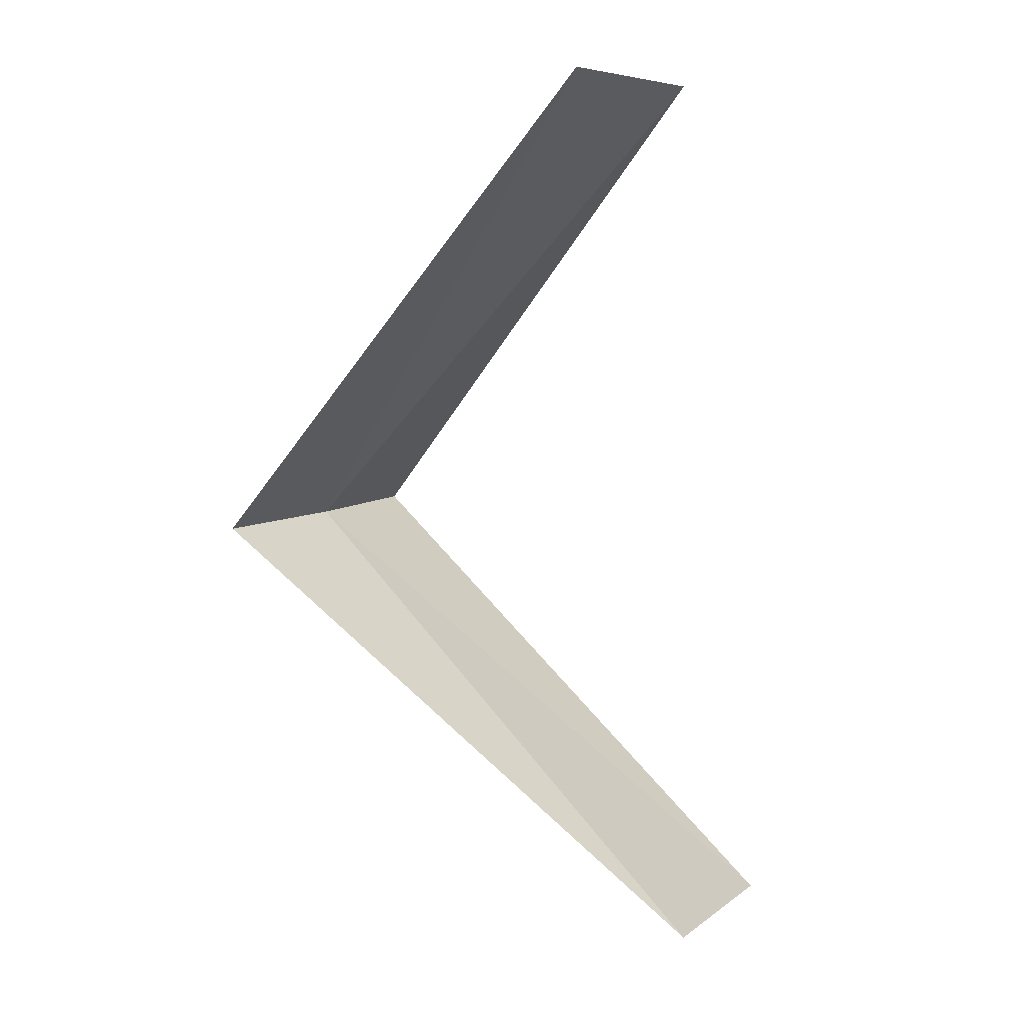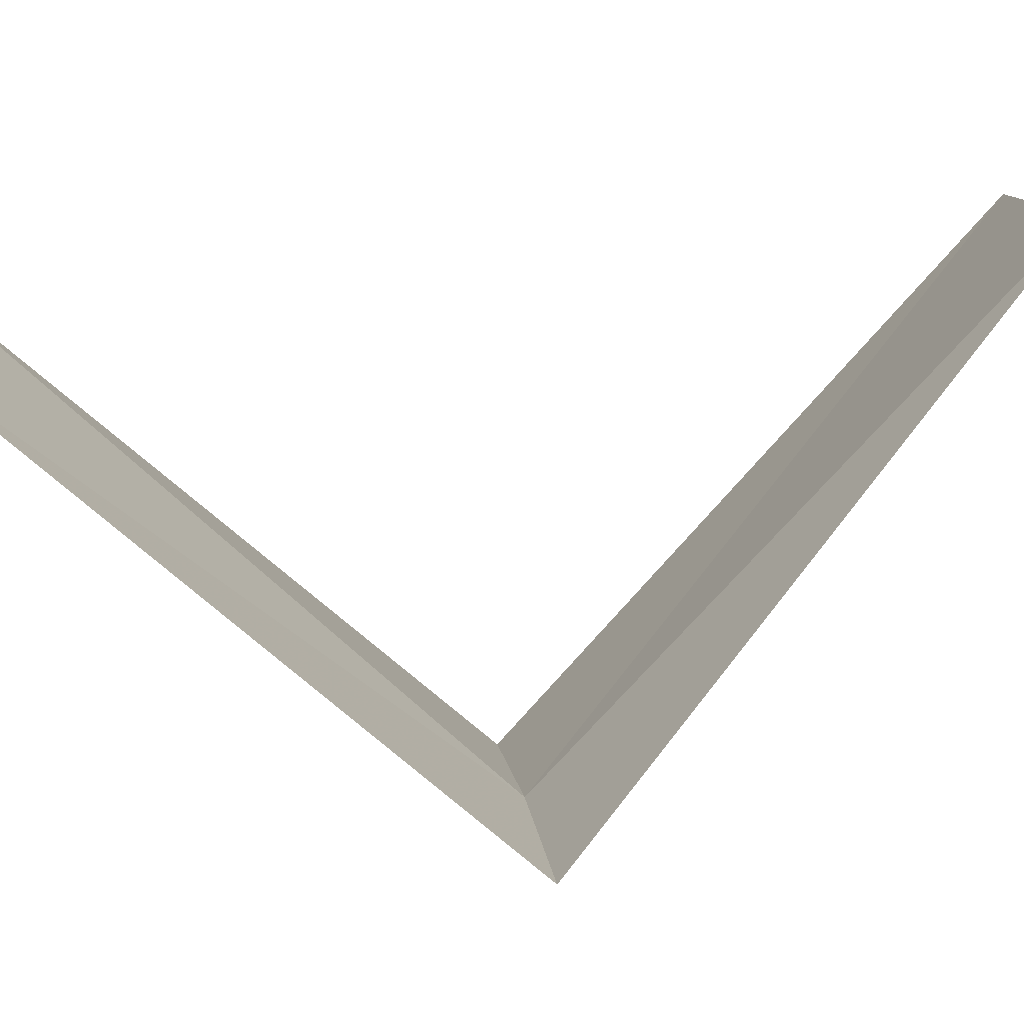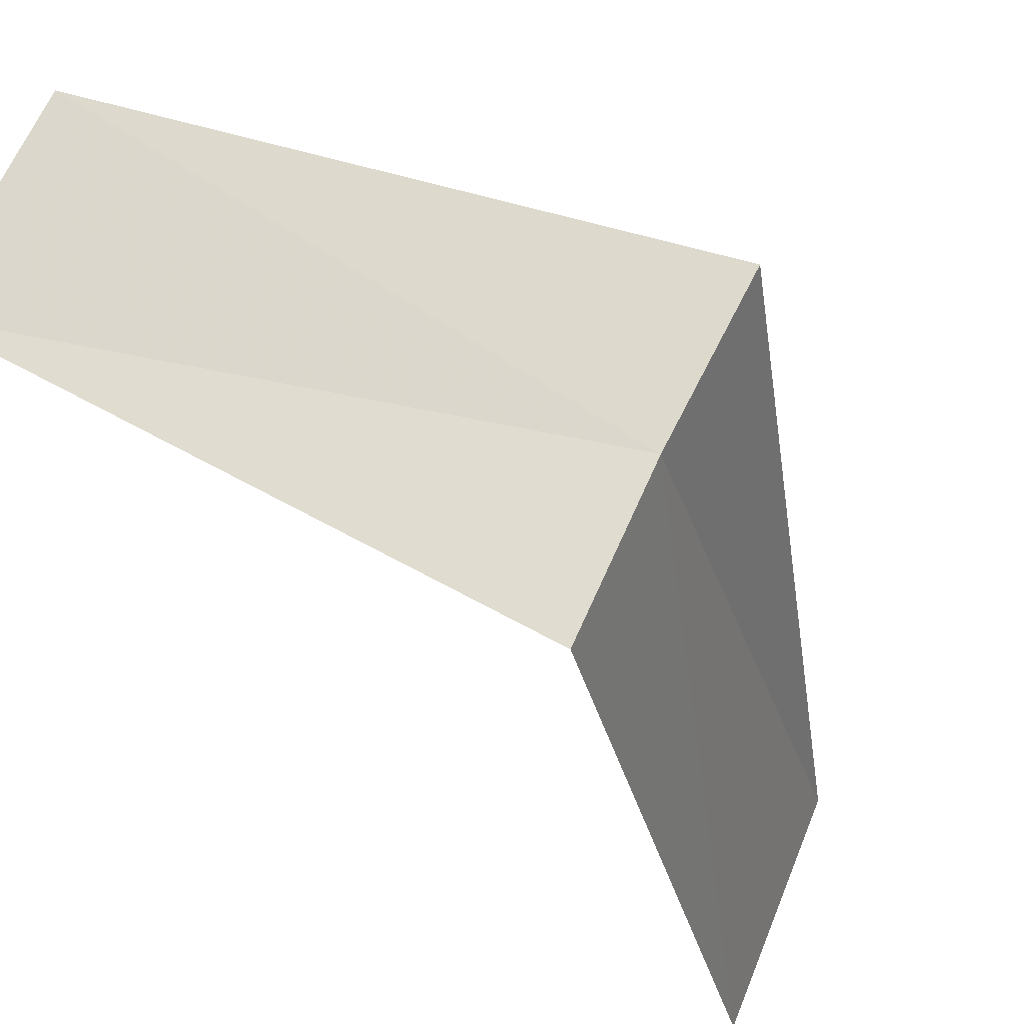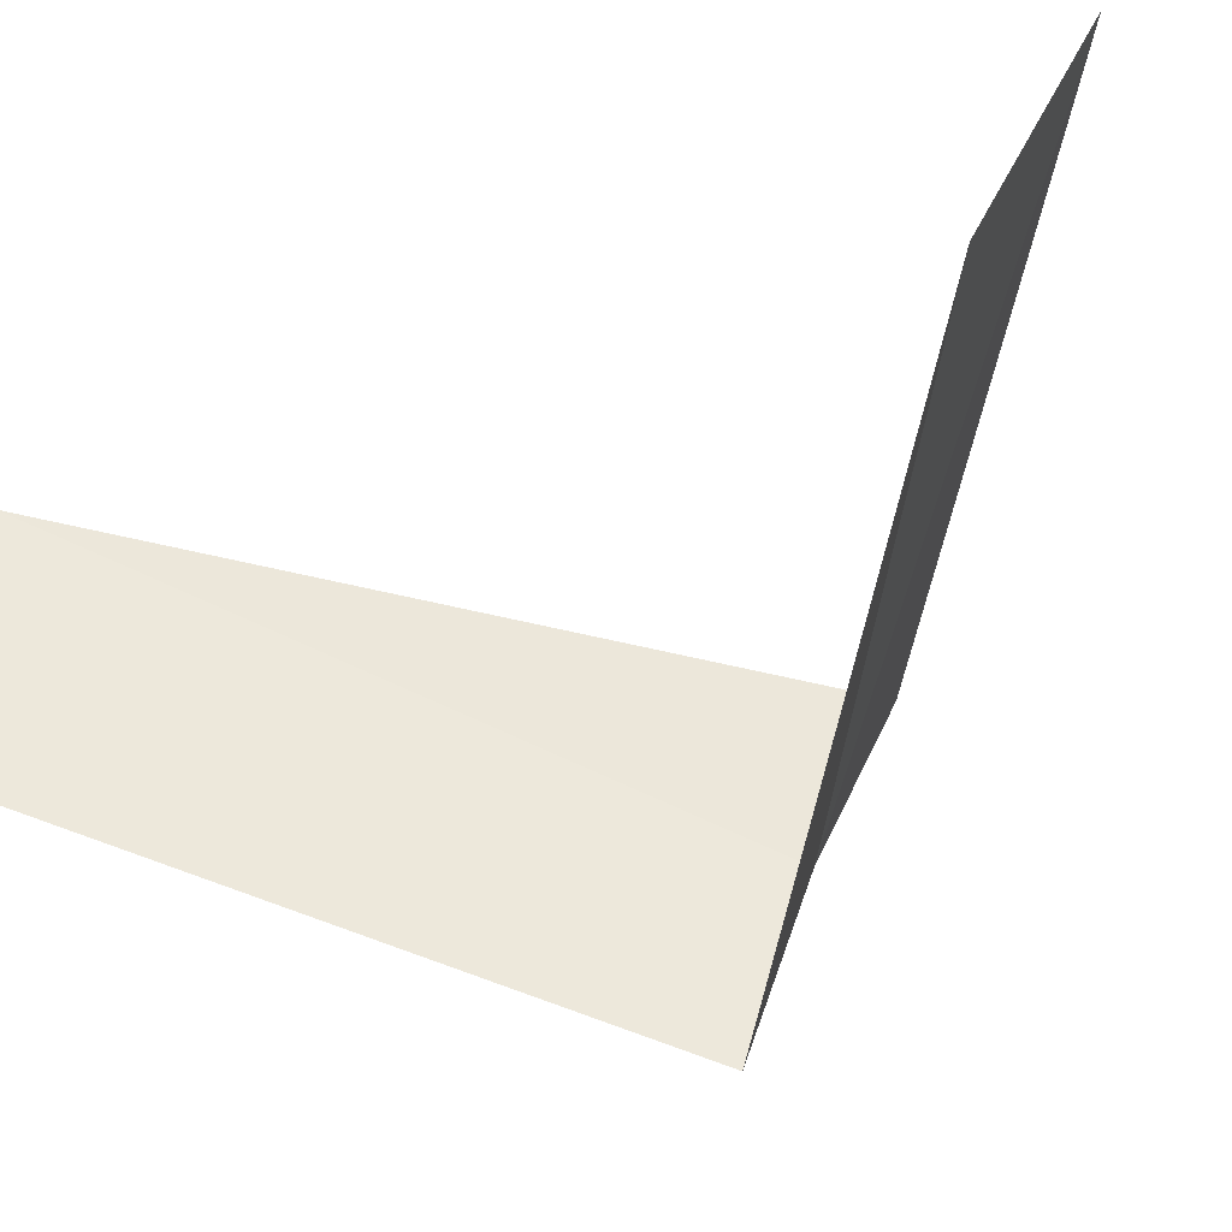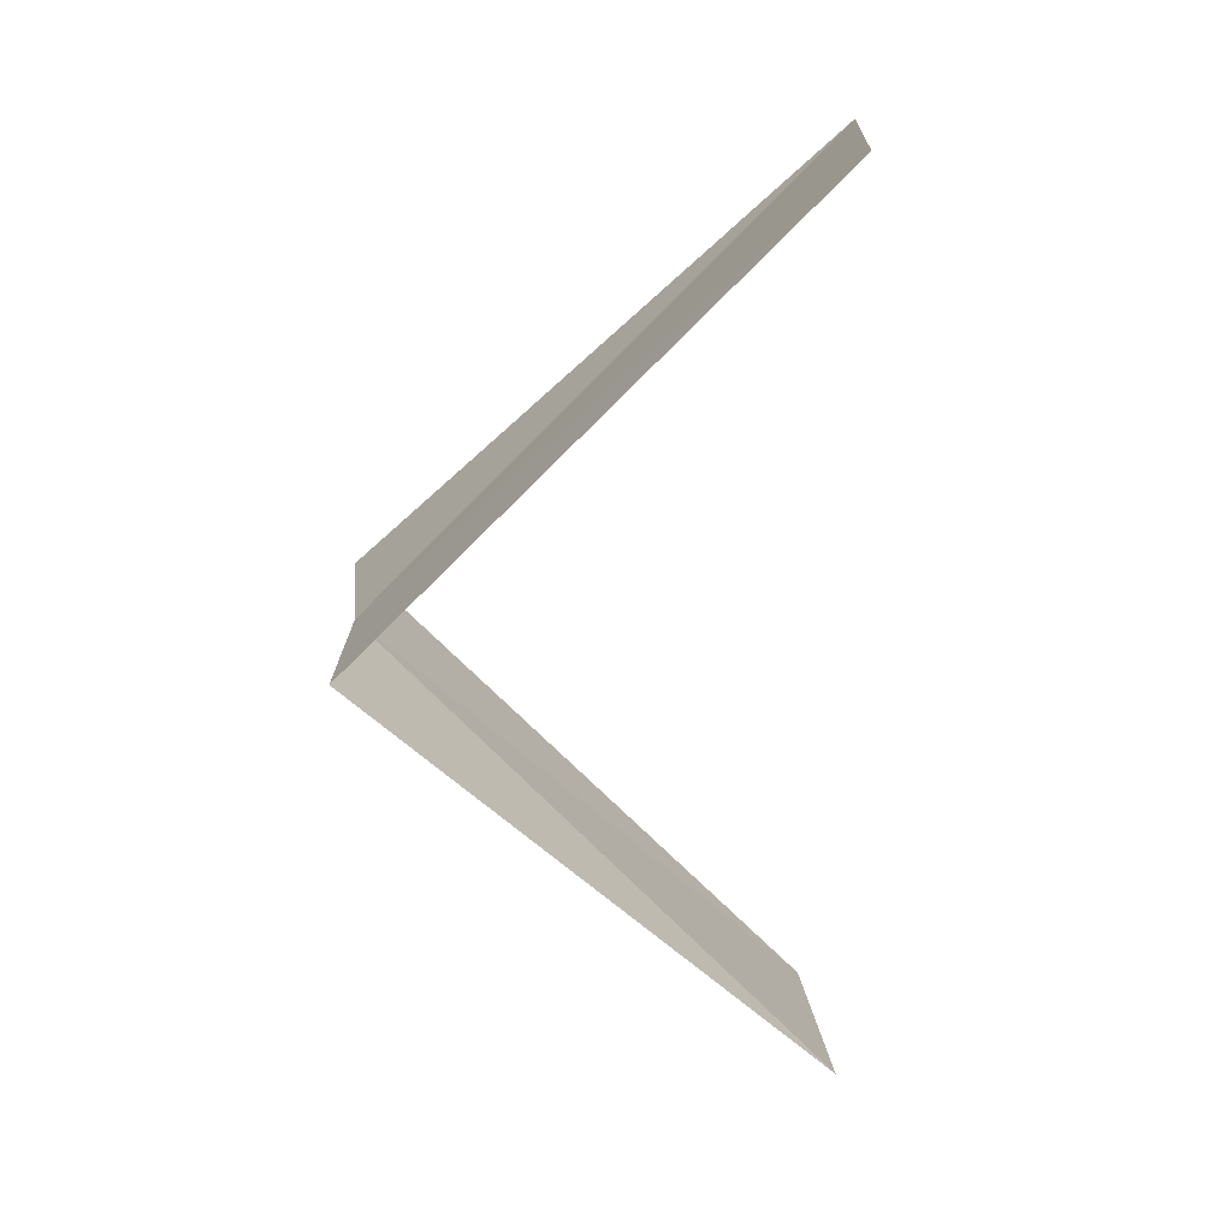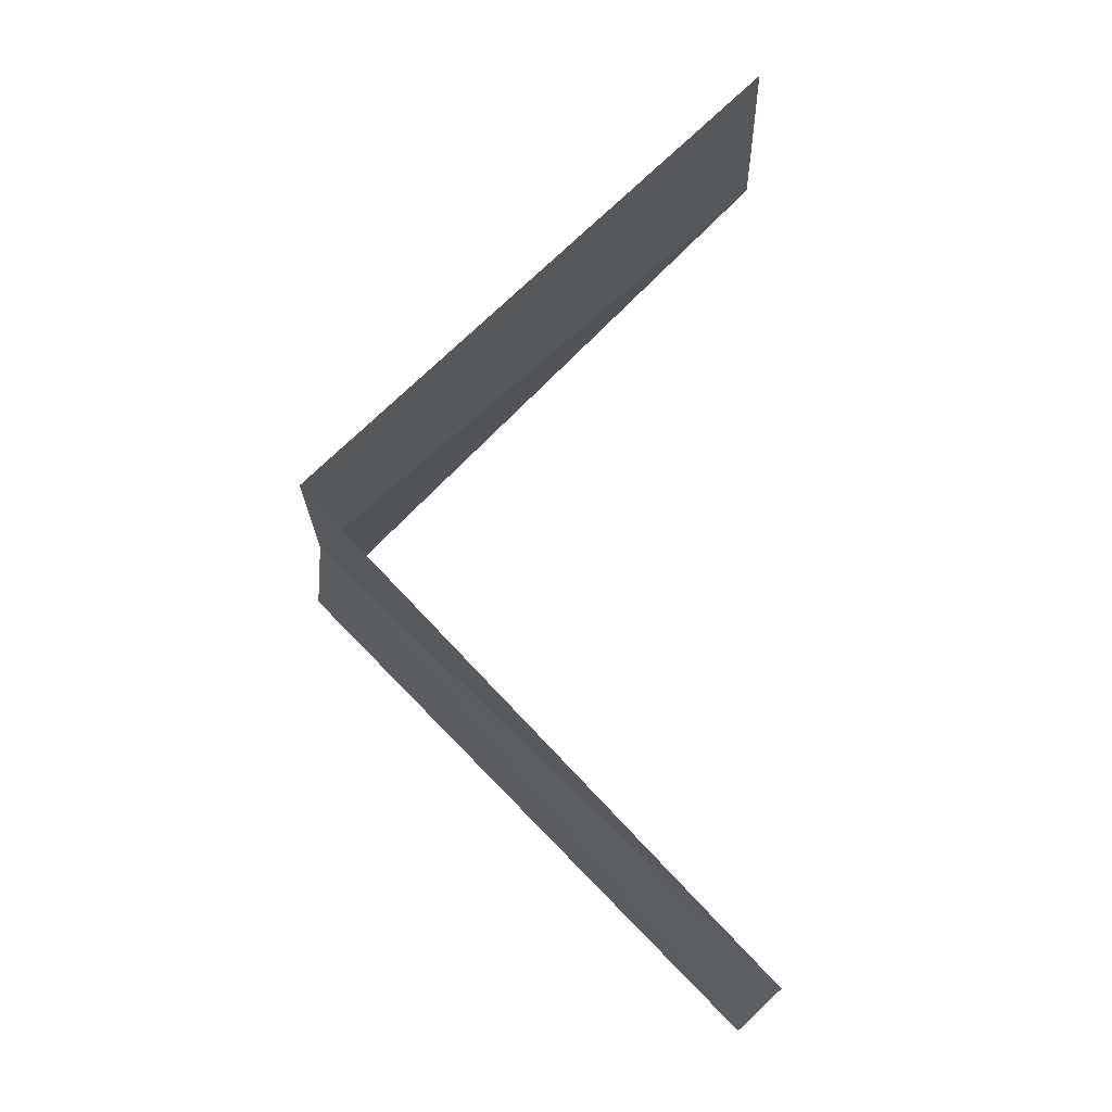
<metadata>
{"format":"obj","ext":"obj","renderer":"f3d","projection":"perspective","resolution":1024,"background":"white","views":[{"elev":0.3,"azim":64.2,"up":"+Z"},{"elev":68.1,"azim":-93.1,"up":"+Y"},{"elev":-54.6,"azim":-124.3,"up":"+Y"},{"elev":-11.3,"azim":135.5,"up":"+Y"},{"elev":12.8,"azim":34.2,"up":"+Z"},{"elev":-26.0,"azim":33.5,"up":"+Z"}]}
</metadata>
<code>
v 2.427 1.763 17.2
v 2.916 2.738 16.24
v 3.236 2.351 16.2
v 2.629 1.445 17.16
v 2.187 2.054 17.24
v 3.505 1.927 18.16
v 3.236 2.351 18.2
f 1 3 2
f 1 4 3
f 1 2 5
f 1 6 4
f 1 5 7
f 1 7 6

</code>
